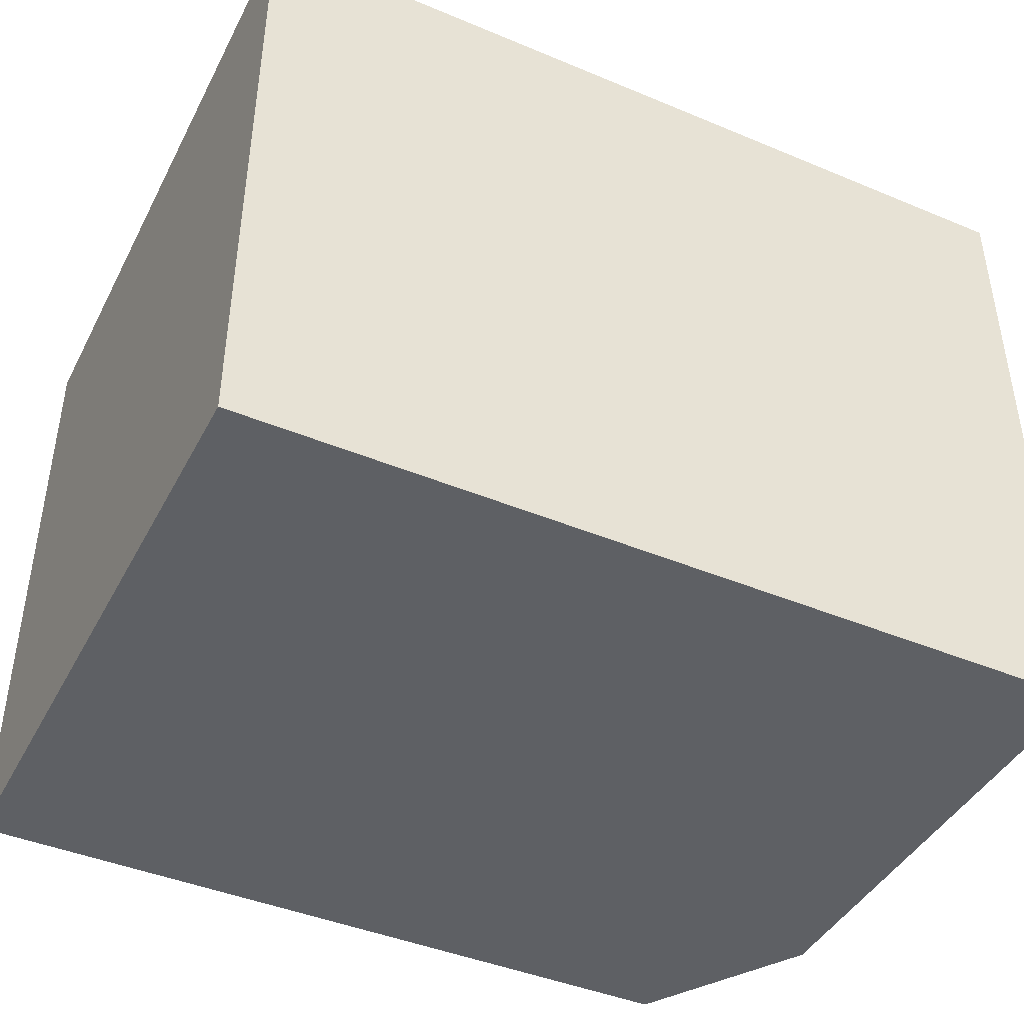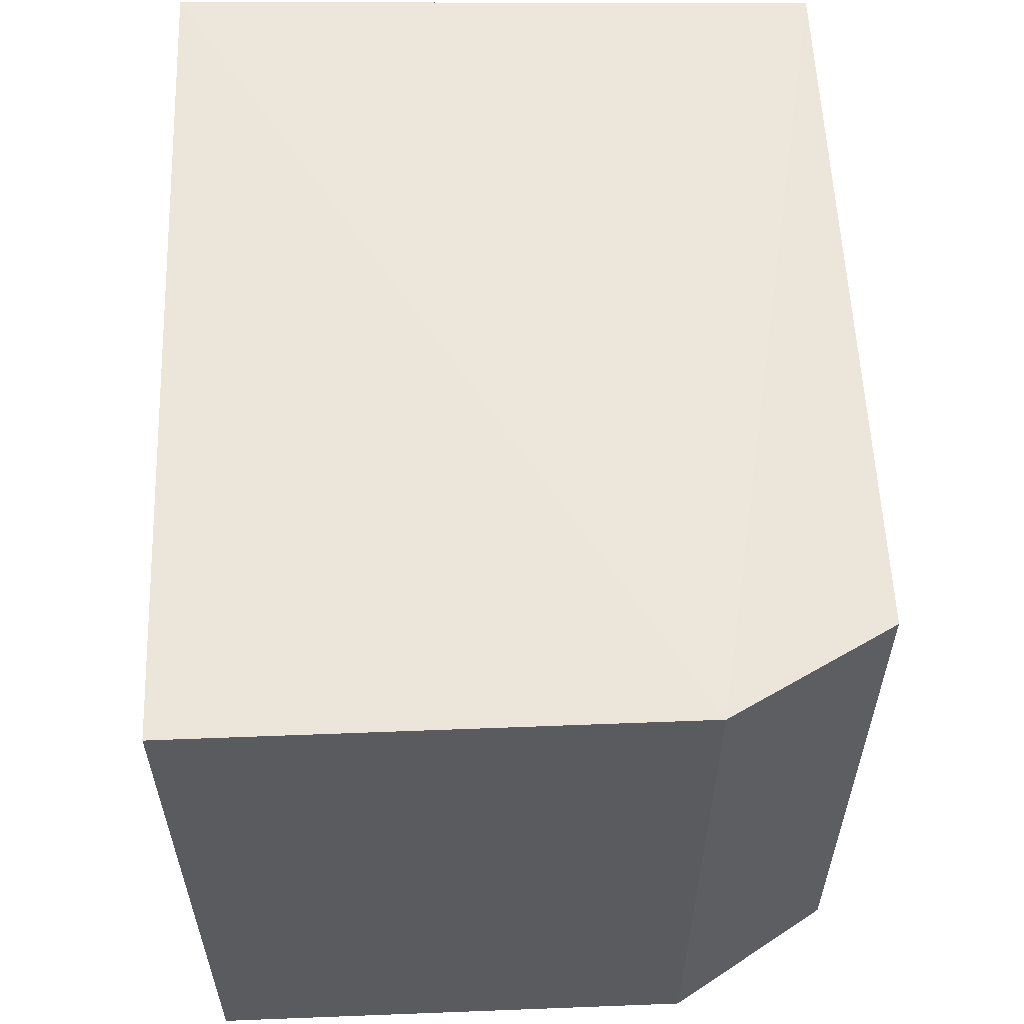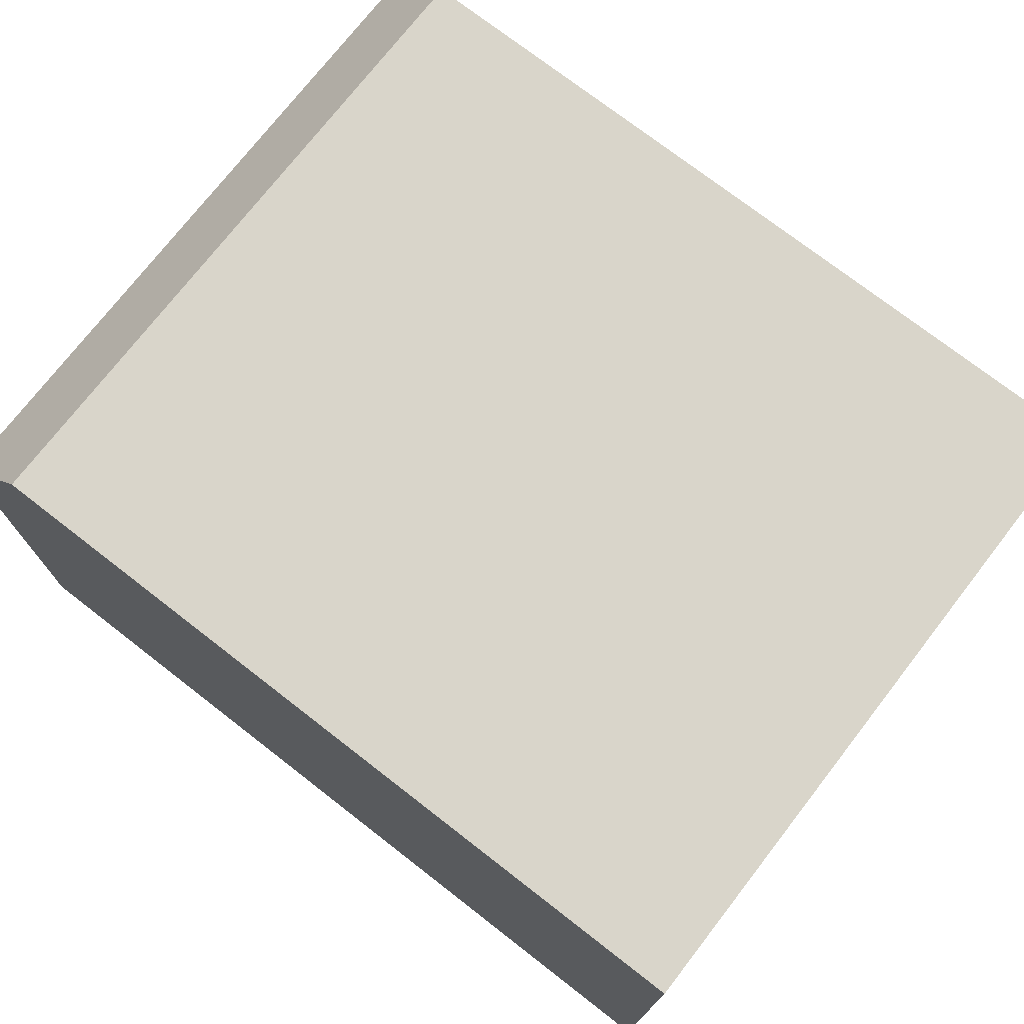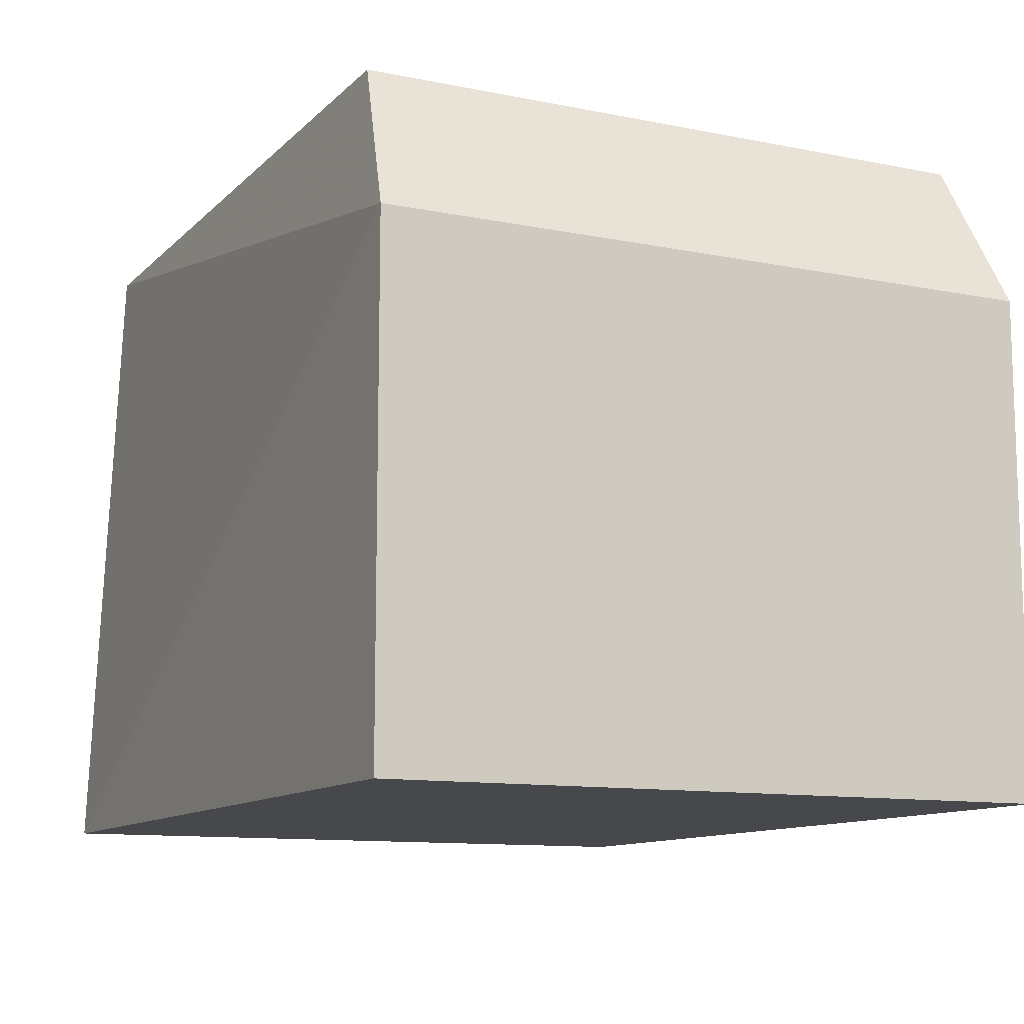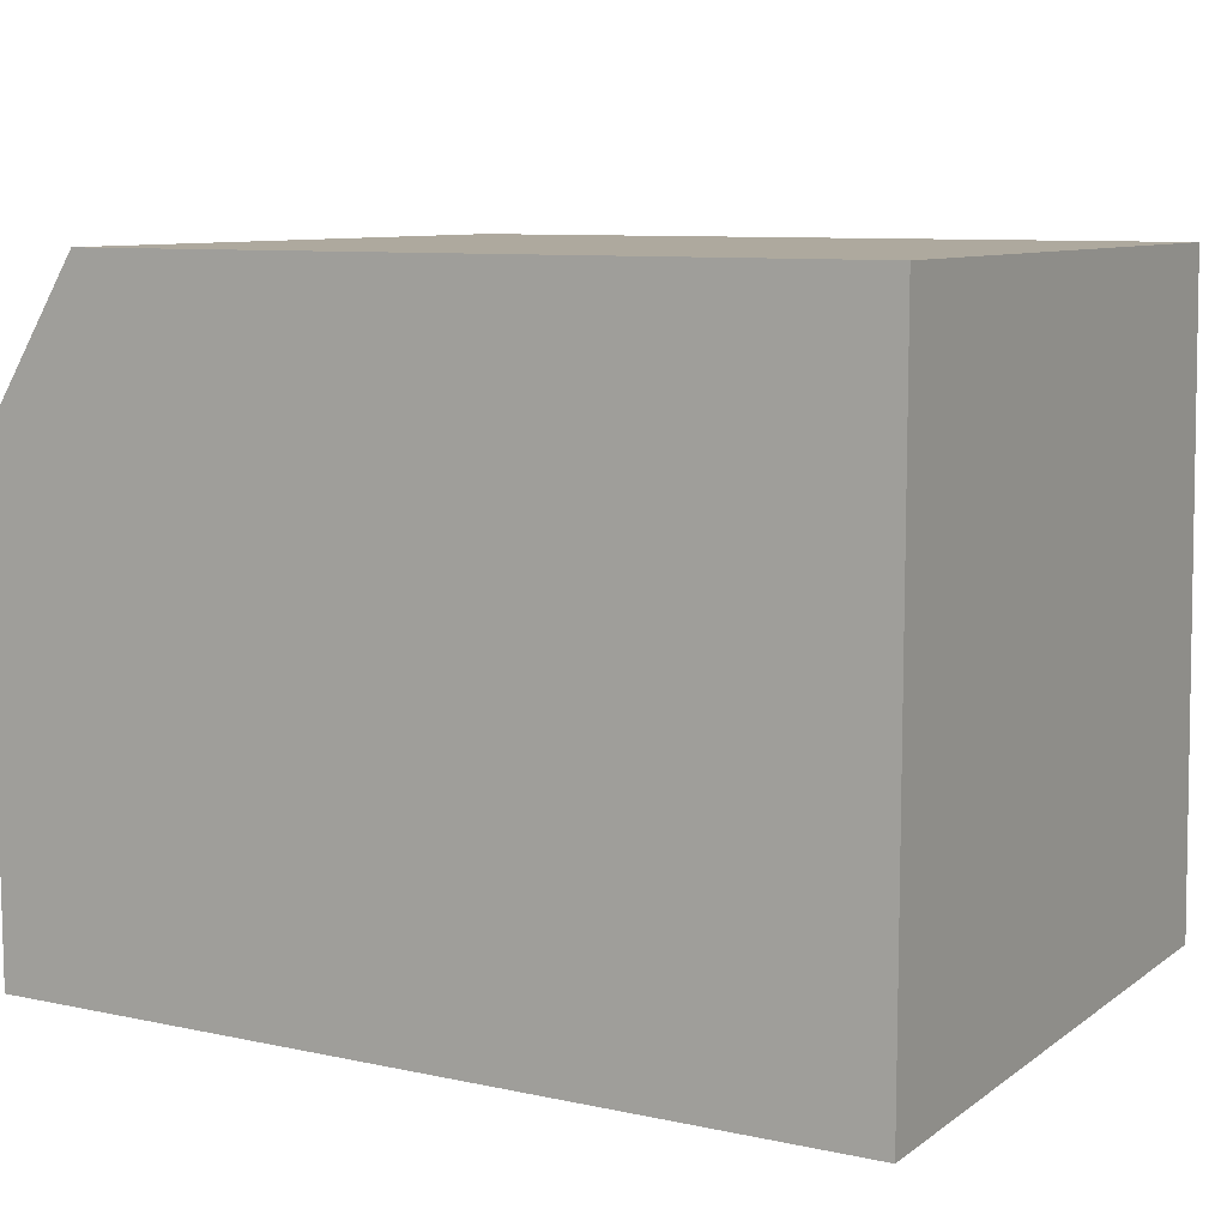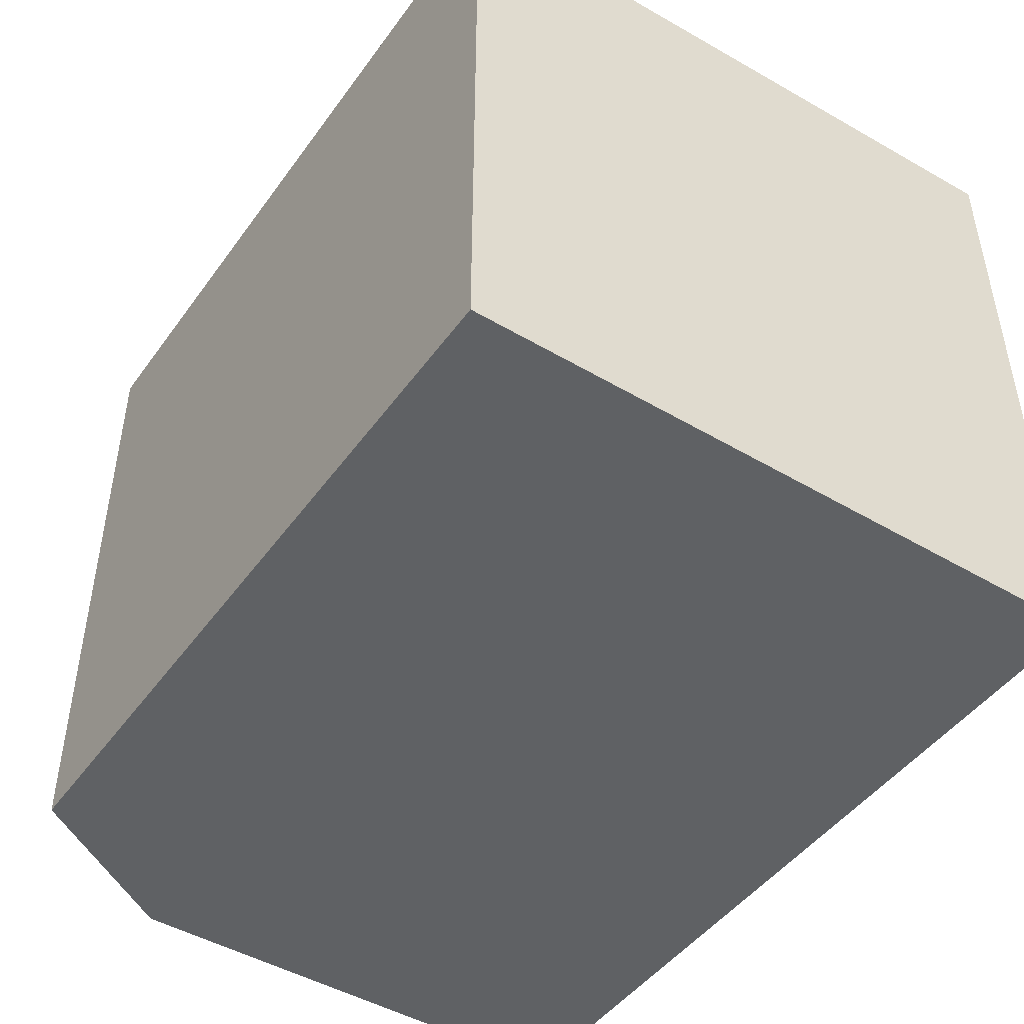
<metadata>
{"format":"obj","ext":"obj","renderer":"f3d","projection":"perspective","resolution":1024,"background":"white","views":[{"elev":-43.1,"azim":153.7,"up":"+Y"},{"elev":57.5,"azim":-92.3,"up":"+Y"},{"elev":74.4,"azim":37.8,"up":"+Z"},{"elev":-11.3,"azim":-116.1,"up":"+Z"},{"elev":9.0,"azim":29.7,"up":"+Z"},{"elev":-46.7,"azim":56.1,"up":"+Y"}]}
</metadata>
<code>
v -0.1383 0.09848 0.06667
v -0.1383 0.09848 -0.06667
v -0.1383 0.2348 -0.06667
v -0.3125 0.2348 0.03333
v -0.3125 0.09848 -0.06667
v -0.1383 0.2292 0.06667
v -0.2917 0.09848 0.06667
v -0.3125 0.2348 -0.06667
v -0.3125 0.09848 0.03333
v -0.2917 0.2292 0.06667
f 1 2 3
f 5 2 1
f 5 3 2
f 6 1 3
f 6 3 4
f 7 1 6
f 8 5 4
f 8 4 3
f 8 3 5
f 9 7 4
f 9 4 5
f 9 5 1
f 9 1 7
f 10 7 6
f 10 6 4
f 10 4 7

</code>
